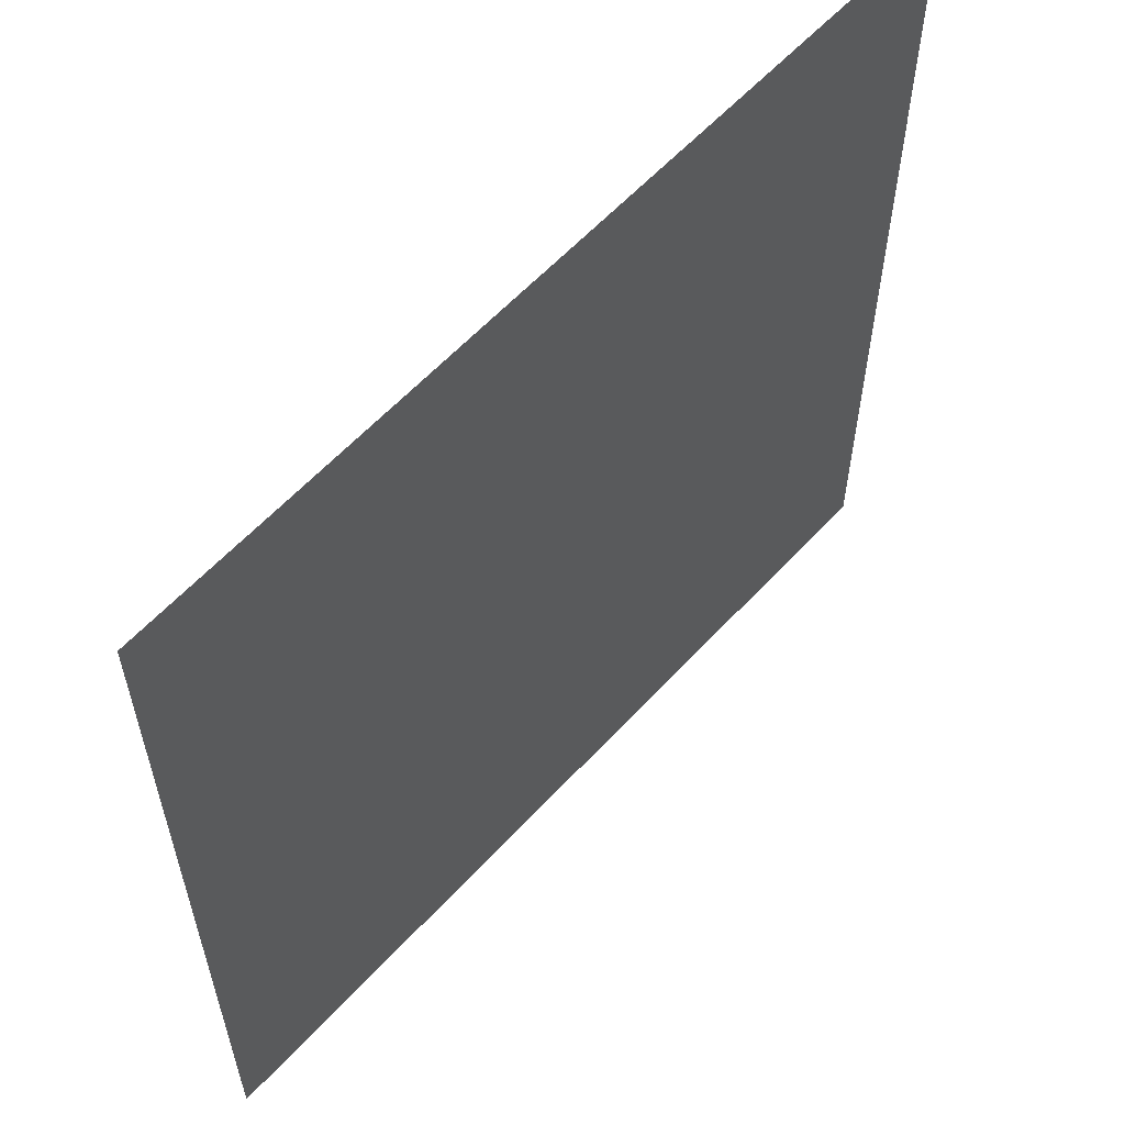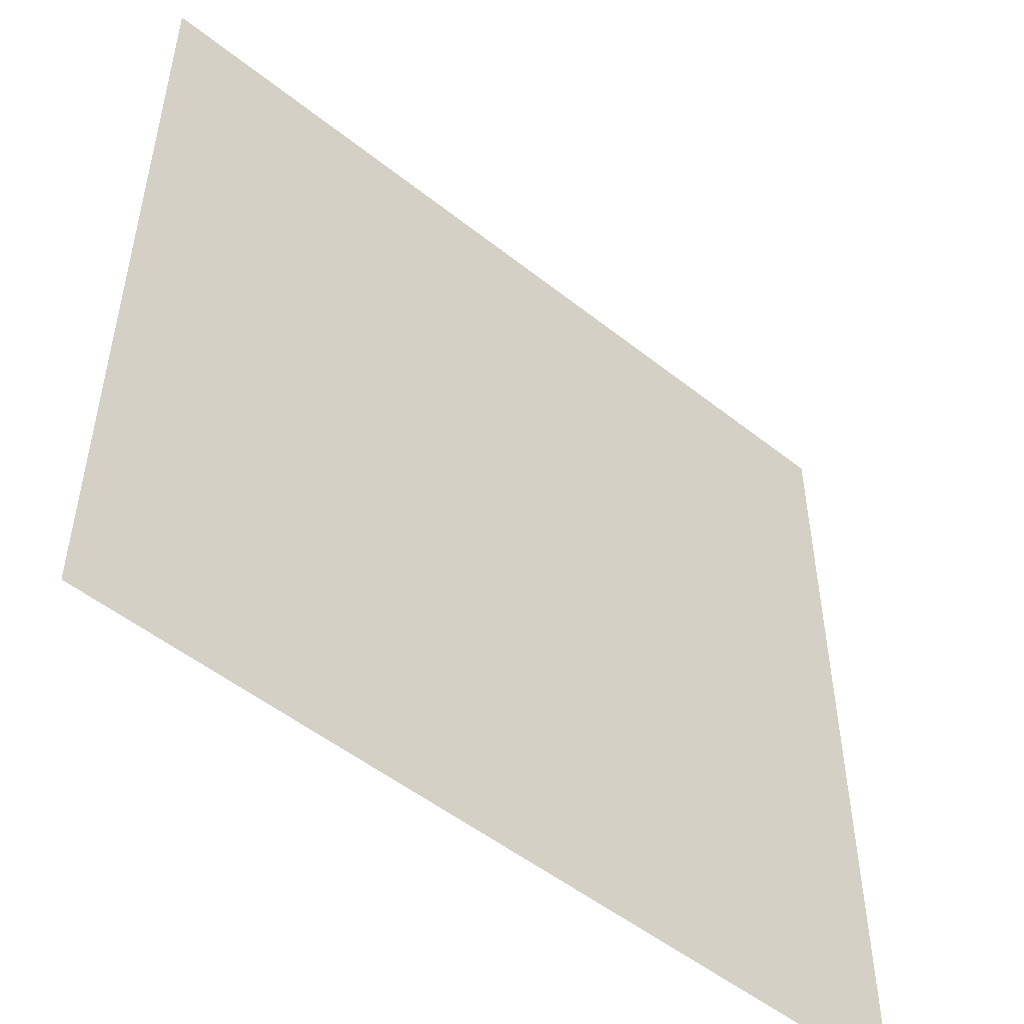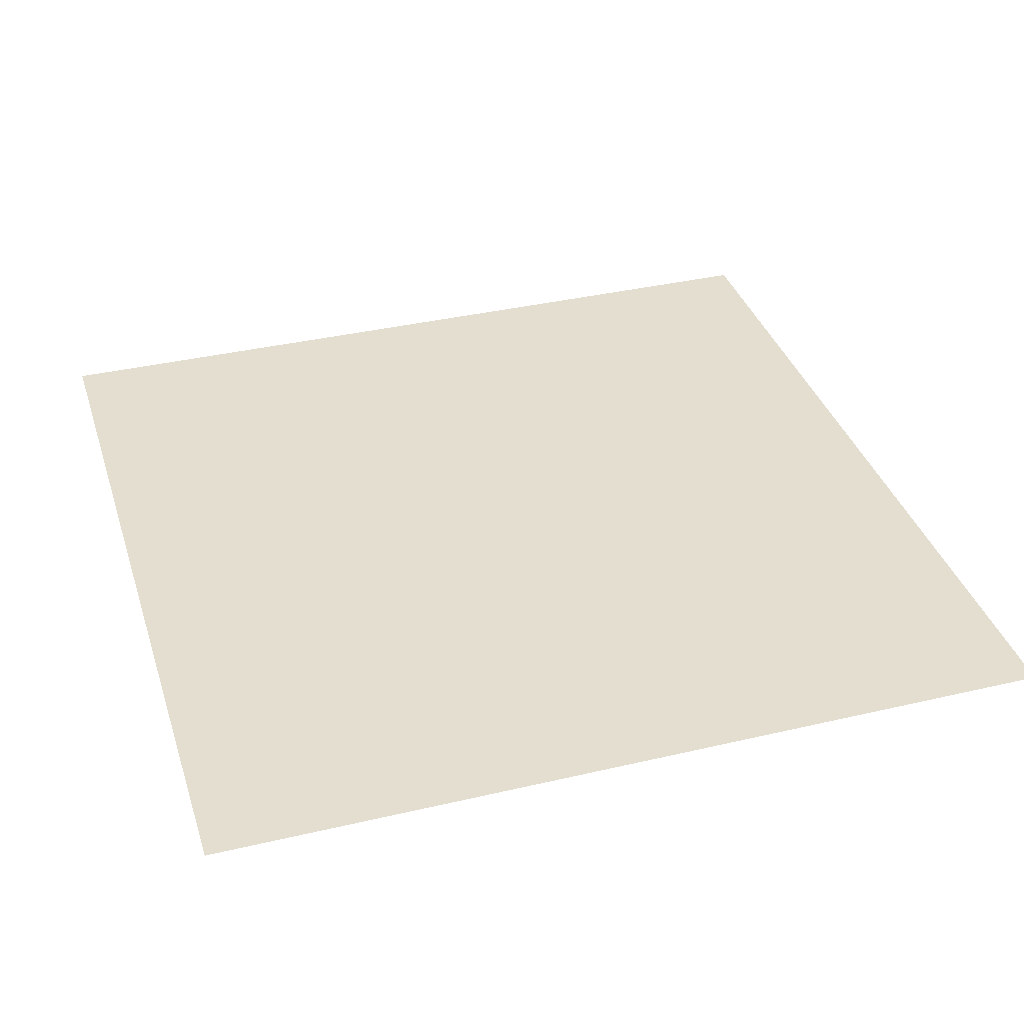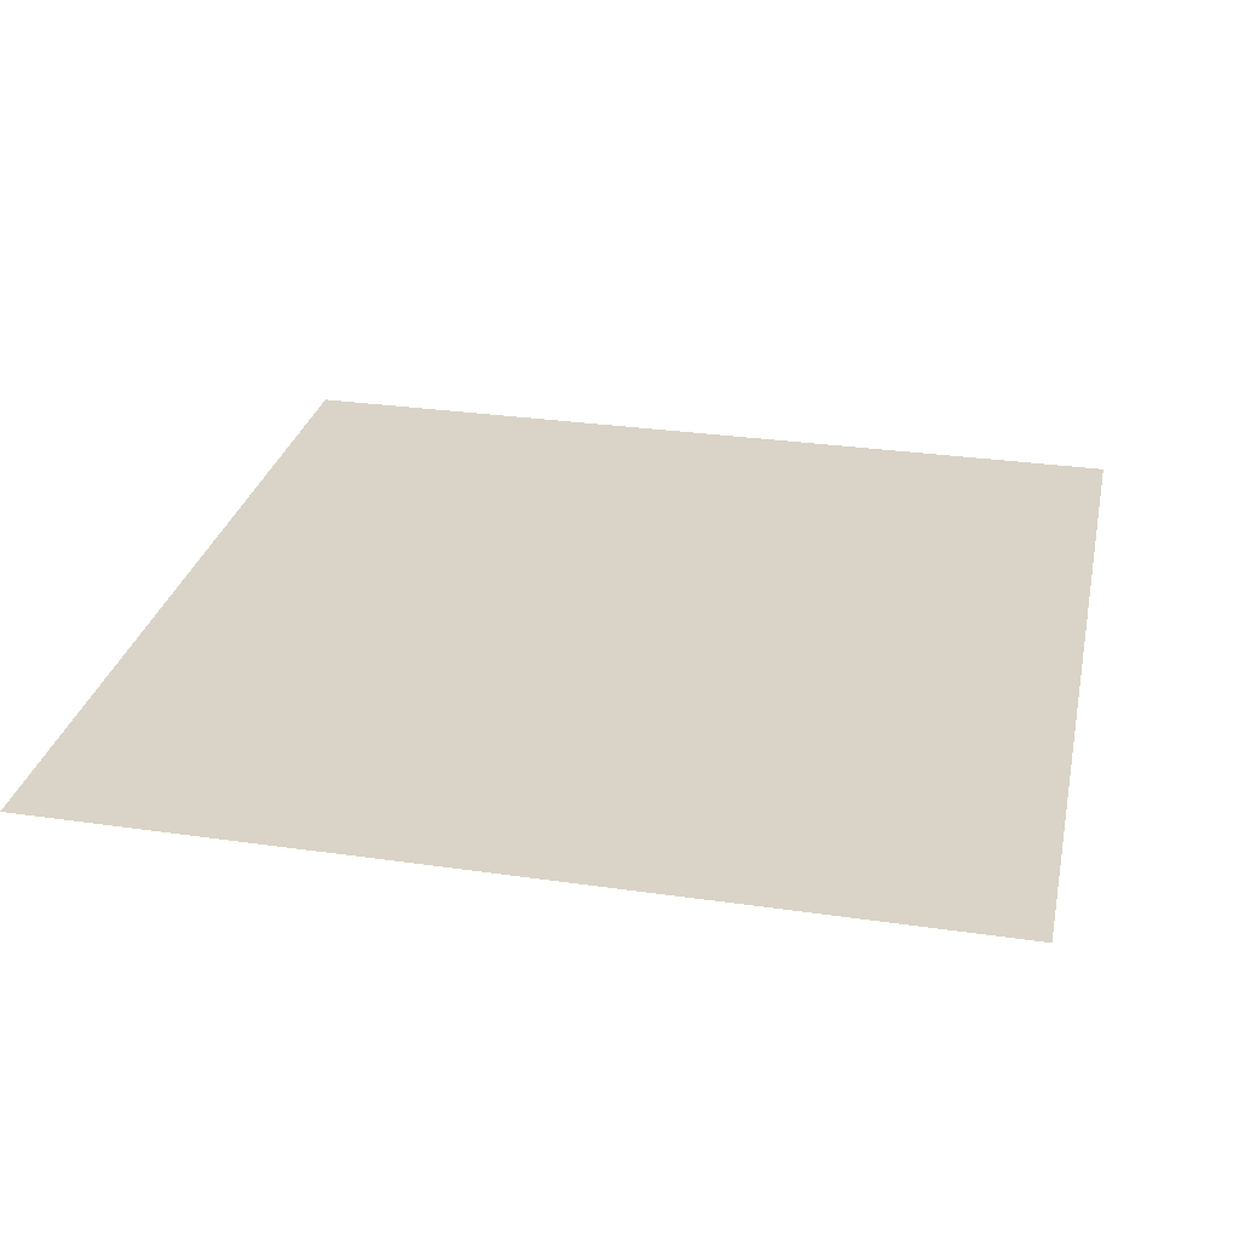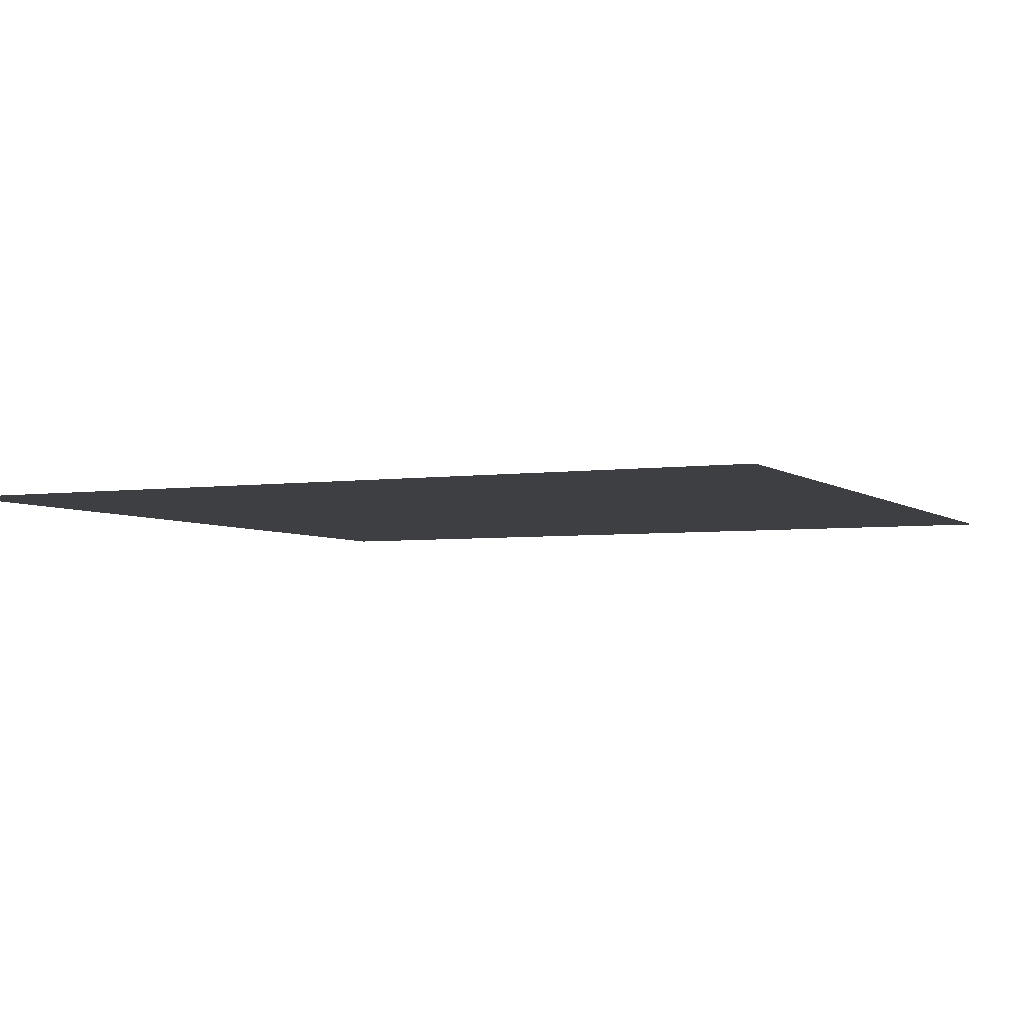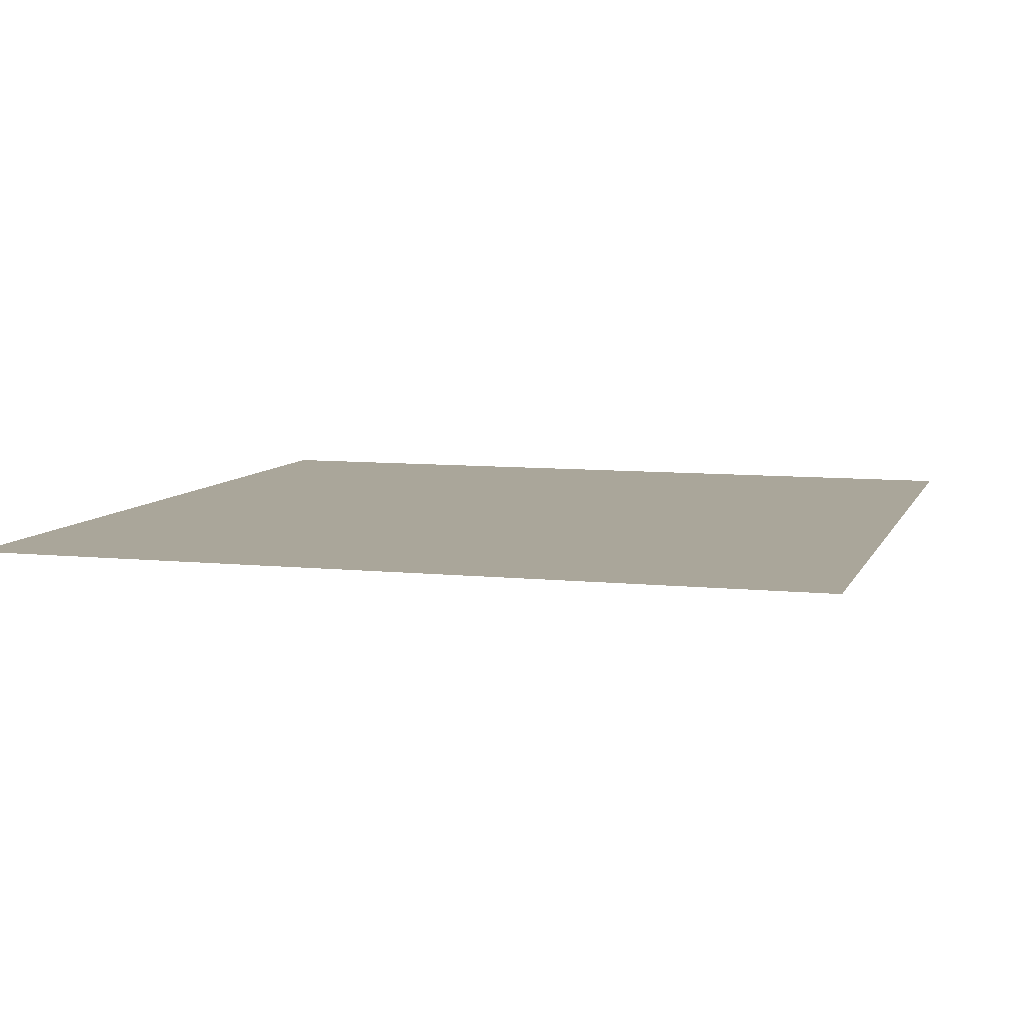
<metadata>
{"format":"obj","ext":"obj","renderer":"f3d","projection":"perspective","resolution":1024,"background":"white","views":[{"elev":59.7,"azim":-47.7,"up":"+Z"},{"elev":-51.4,"azim":139.2,"up":"+Z"},{"elev":36.5,"azim":-17.0,"up":"+Y"},{"elev":28.8,"azim":102.2,"up":"+Y"},{"elev":-4.2,"azim":-155.2,"up":"+Y"},{"elev":7.8,"azim":-163.6,"up":"+Y"}]}
</metadata>
<code>
o Cube
v 1 0 -1
v 1 0 1
v -1 0 -1
v -1 0 1
f 3 1 2
f 3 2 4

</code>
